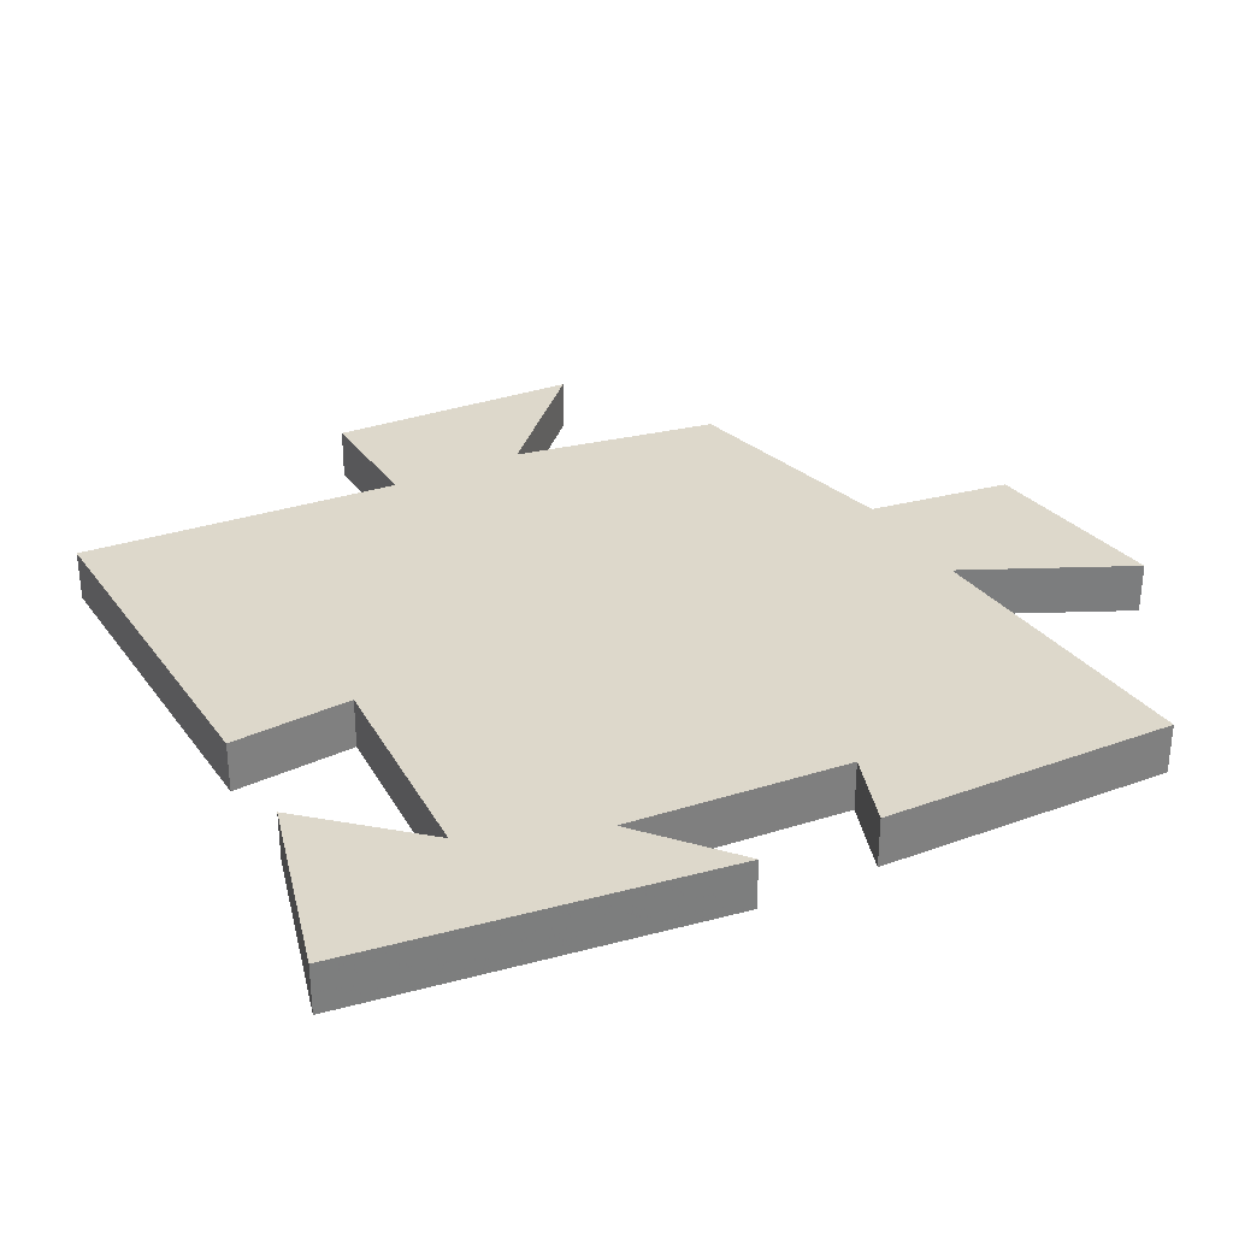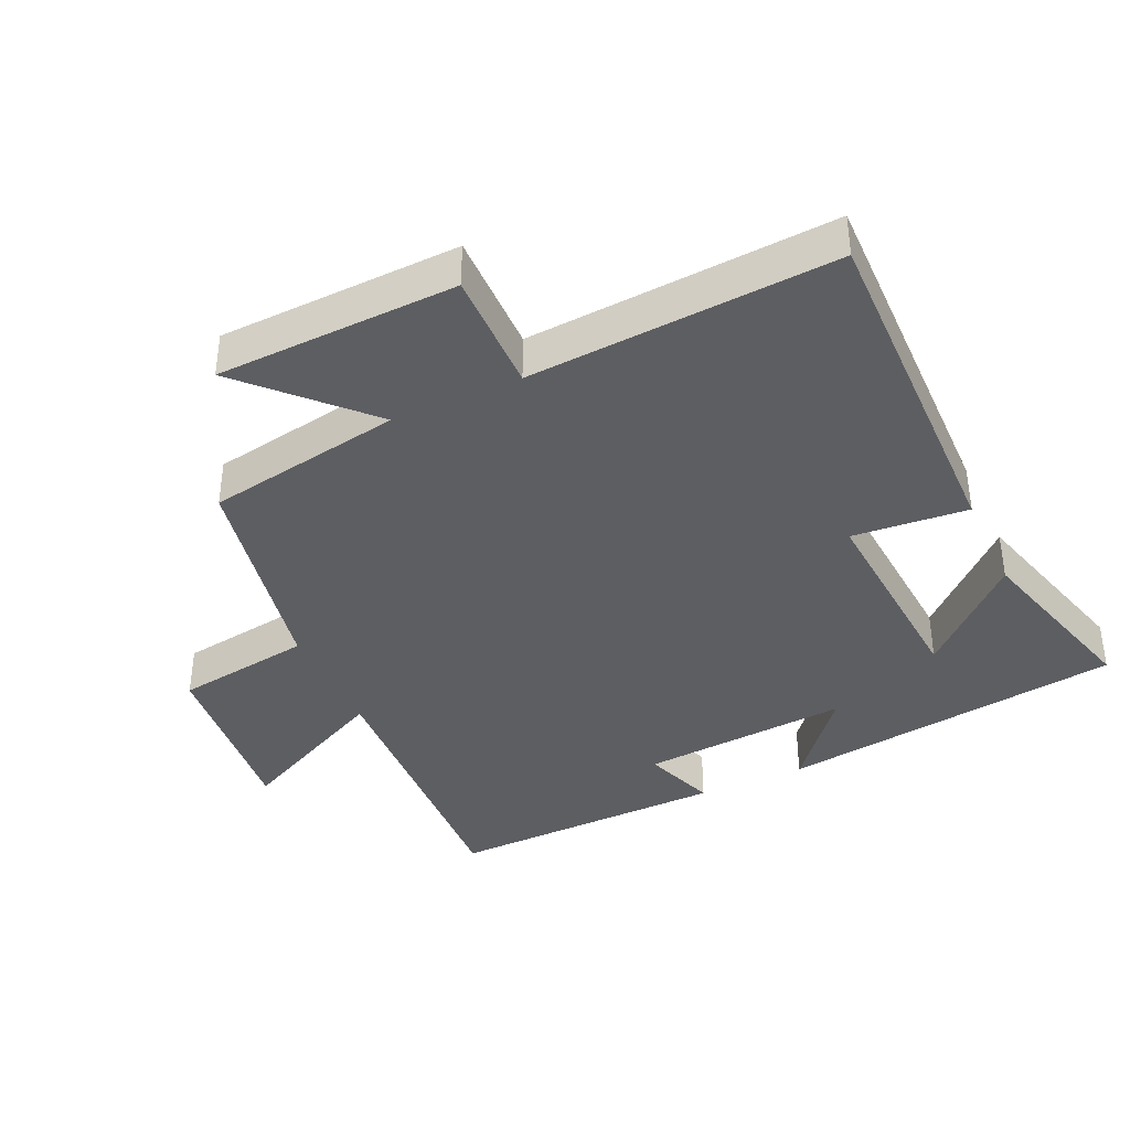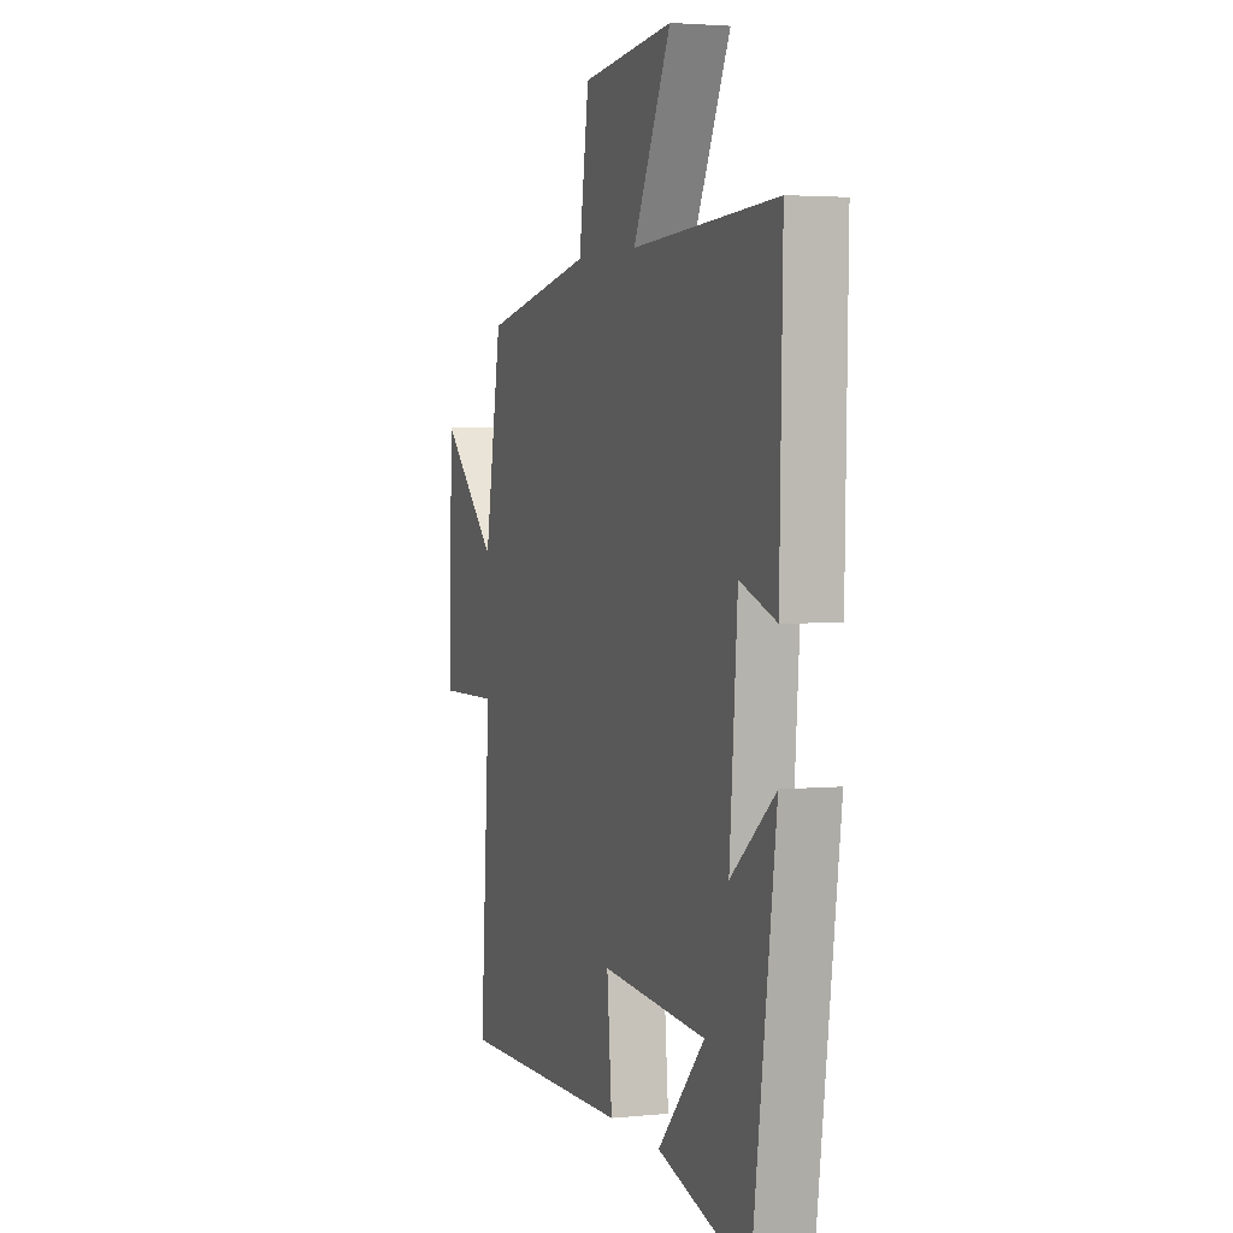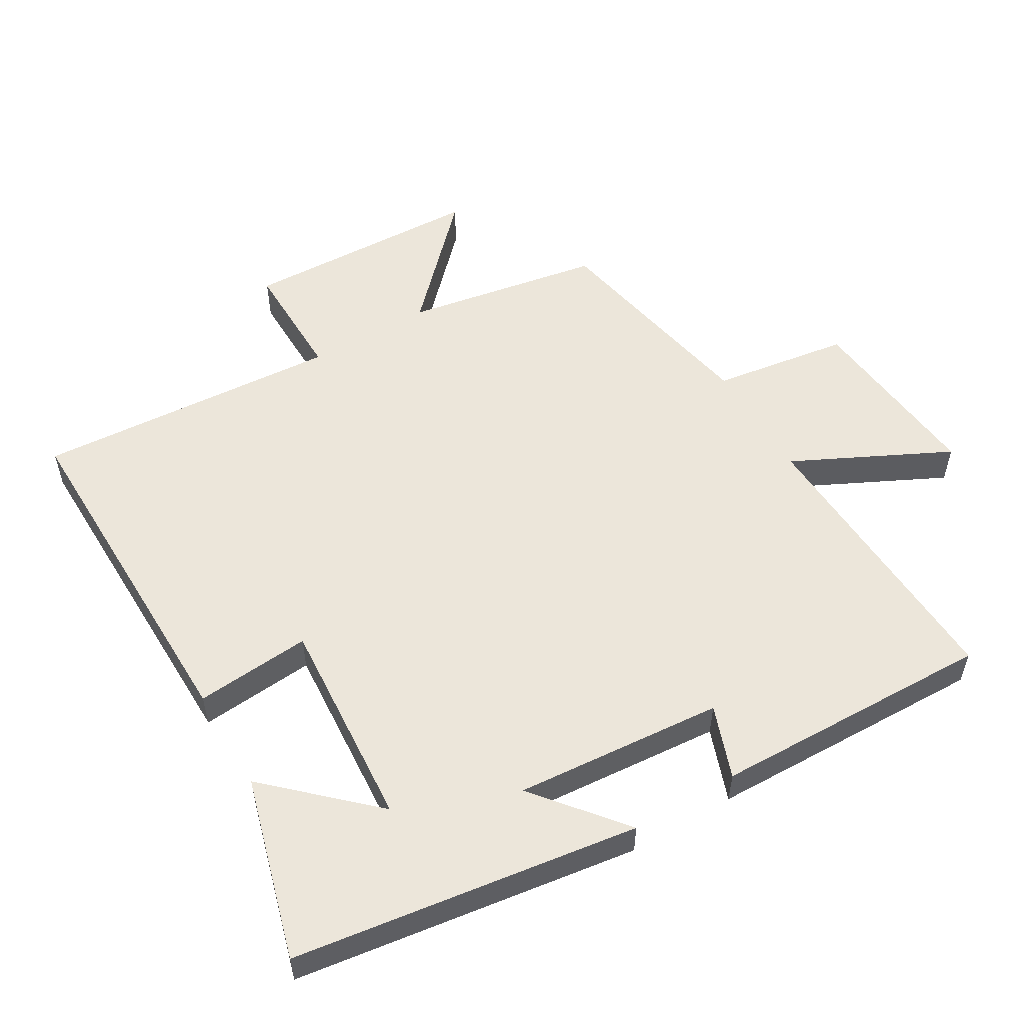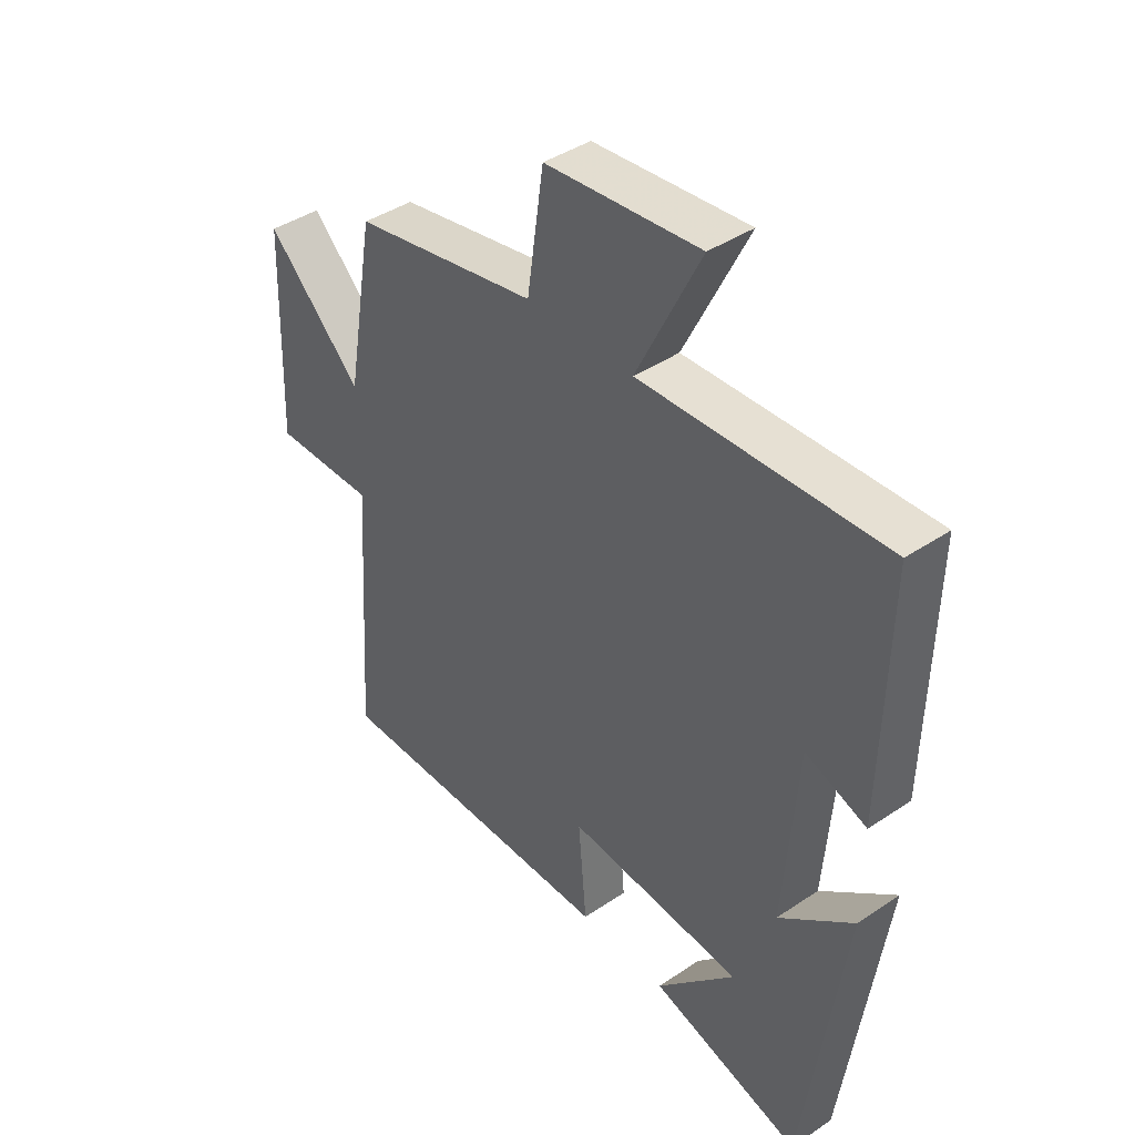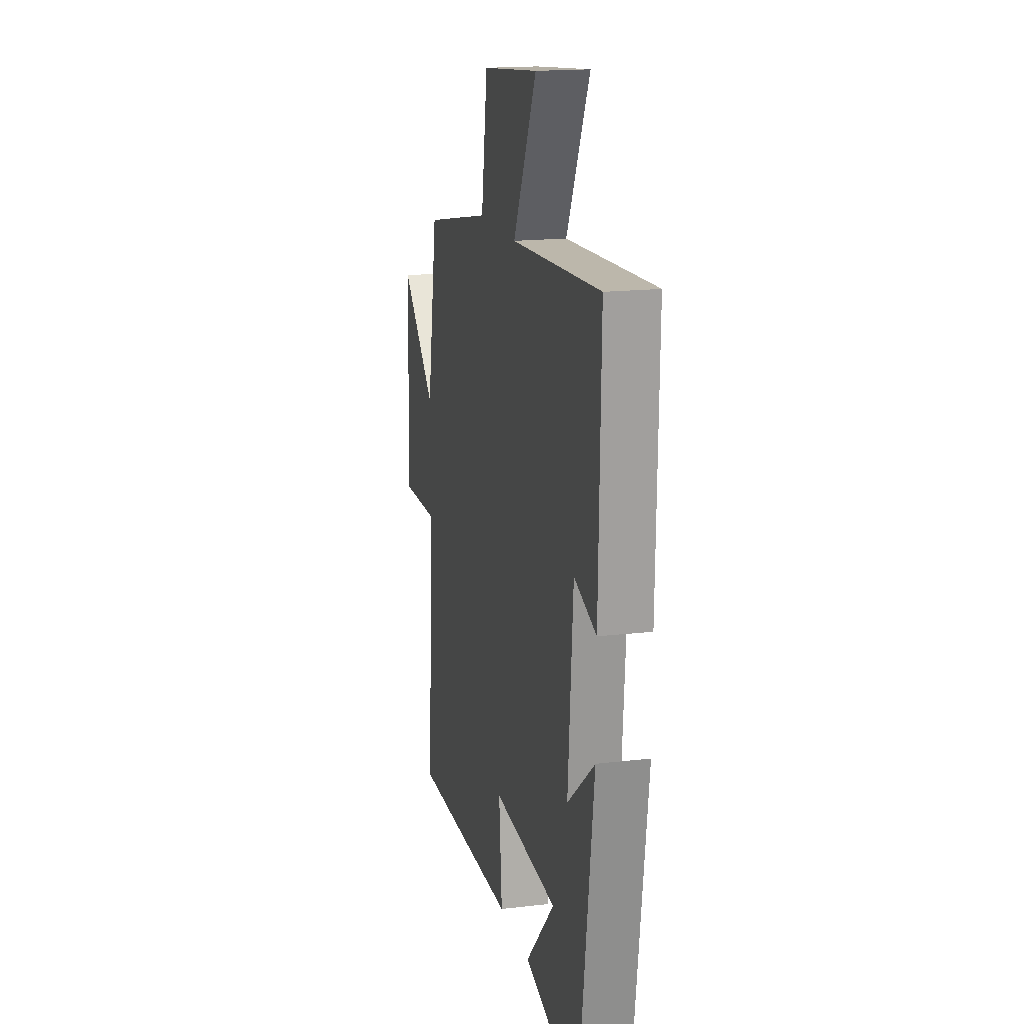
<metadata>
{"format":"obj","ext":"obj","renderer":"f3d","projection":"perspective","resolution":1024,"background":"white","views":[{"elev":31.3,"azim":-118.7,"up":"+Y"},{"elev":-38.7,"azim":114.7,"up":"+Y"},{"elev":3.2,"azim":-109.2,"up":"+Z"},{"elev":54.4,"azim":-120.4,"up":"+Y"},{"elev":41.6,"azim":-129.1,"up":"+Z"},{"elev":17.2,"azim":-103.3,"up":"+Z"}]}
</metadata>
<code>
v 0.53 0.07 -0.509
v 0.004 0.07 -0.5
v 0.019 0.07 -0.327
v -0.297 0.07 -0.349
v -0.156 0.07 -0.5
v -0.429 0.07 -0.576
v -0.5 0.07 -0.061
v -0.367 0.07 -0.17
v -0.391 0.07 0.142
v -0.5 0.07 0.103
v -0.509 0.07 0.522
v -0.074 0.07 0.5
v -0.188 0.07 0.733
v 0.088 0.07 0.705
v 0.118 0.07 0.5
v 0.449 0.07 0.435
v 0.5 0.07 0.141
v 0.671 0.07 0.306
v 0.683 0.07 -0.054
v 0.5 0.07 -0.051
v 0.53 0 -0.509
v 0.004 0 -0.5
v 0.019 0 -0.327
v -0.297 0 -0.349
v -0.156 0 -0.5
v -0.429 0 -0.576
v -0.5 0 -0.061
v -0.367 0 -0.17
v -0.391 0 0.142
v -0.5 0 0.103
v -0.509 0 0.522
v -0.074 0 0.5
v -0.188 0 0.733
v 0.088 0 0.705
v 0.118 0 0.5
v 0.449 0 0.435
v 0.5 0 0.141
v 0.671 0 0.306
v 0.683 0 -0.054
v 0.5 0 -0.051
f 17 18 19 20
f 15 16 17 20
f 15 20 1 2
f 12 13 14 15
f 9 10 11 12
f 8 9 12 15
f 6 7 8
f 4 5 6
f 4 6 8 15
f 15 2 3
f 3 4 15
f 40 39 38 37
f 40 37 36 35
f 22 21 40 35
f 35 34 33 32
f 32 31 30 29
f 35 32 29 28
f 28 27 26
f 26 25 24
f 35 28 26 24
f 23 22 35
f 35 24 23
f 1 21 22 2
f 2 22 23 3
f 3 23 24 4
f 4 24 25 5
f 5 25 26 6
f 6 26 27 7
f 7 27 28 8
f 8 28 29 9
f 9 29 30 10
f 10 30 31 11
f 11 31 32 12
f 12 32 33 13
f 13 33 34 14
f 14 34 35 15
f 15 35 36 16
f 16 36 37 17
f 17 37 38 18
f 18 38 39 19
f 19 39 40 20
f 20 40 21 1

</code>
